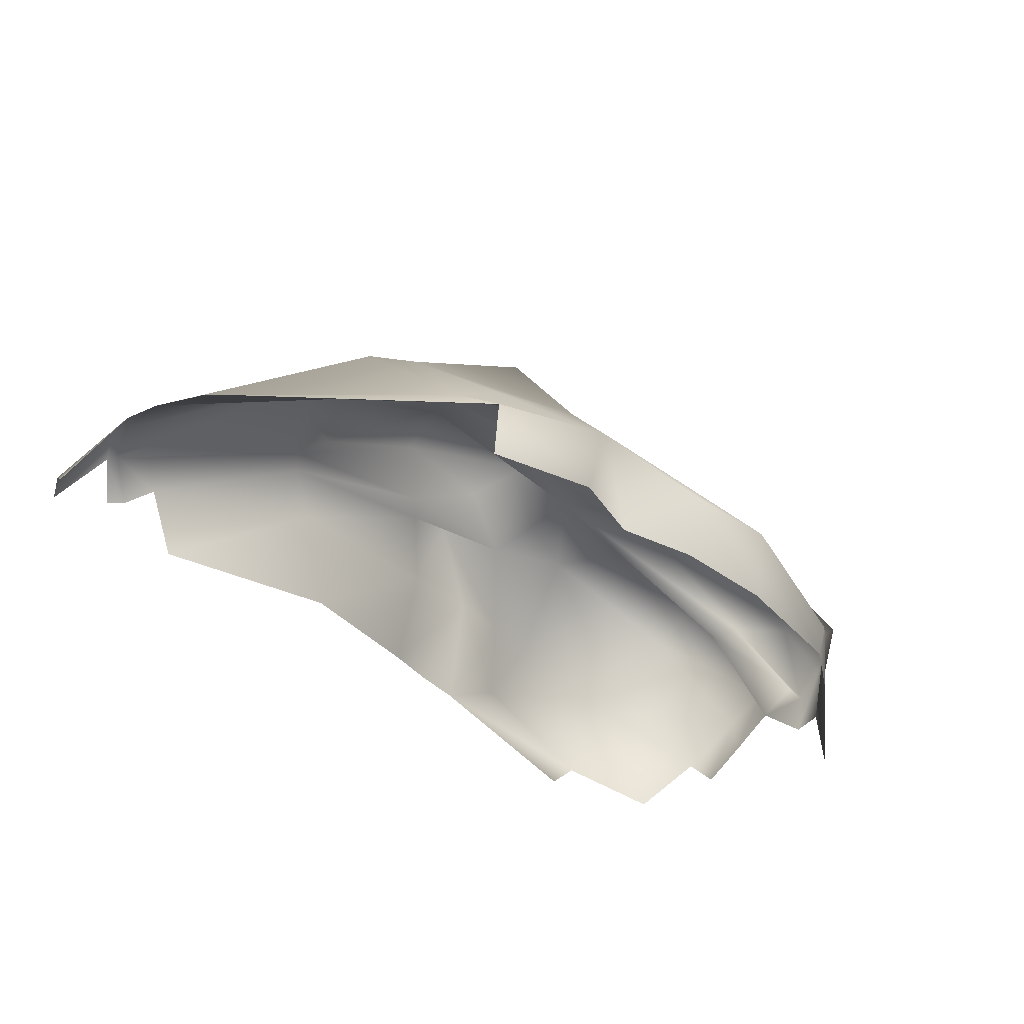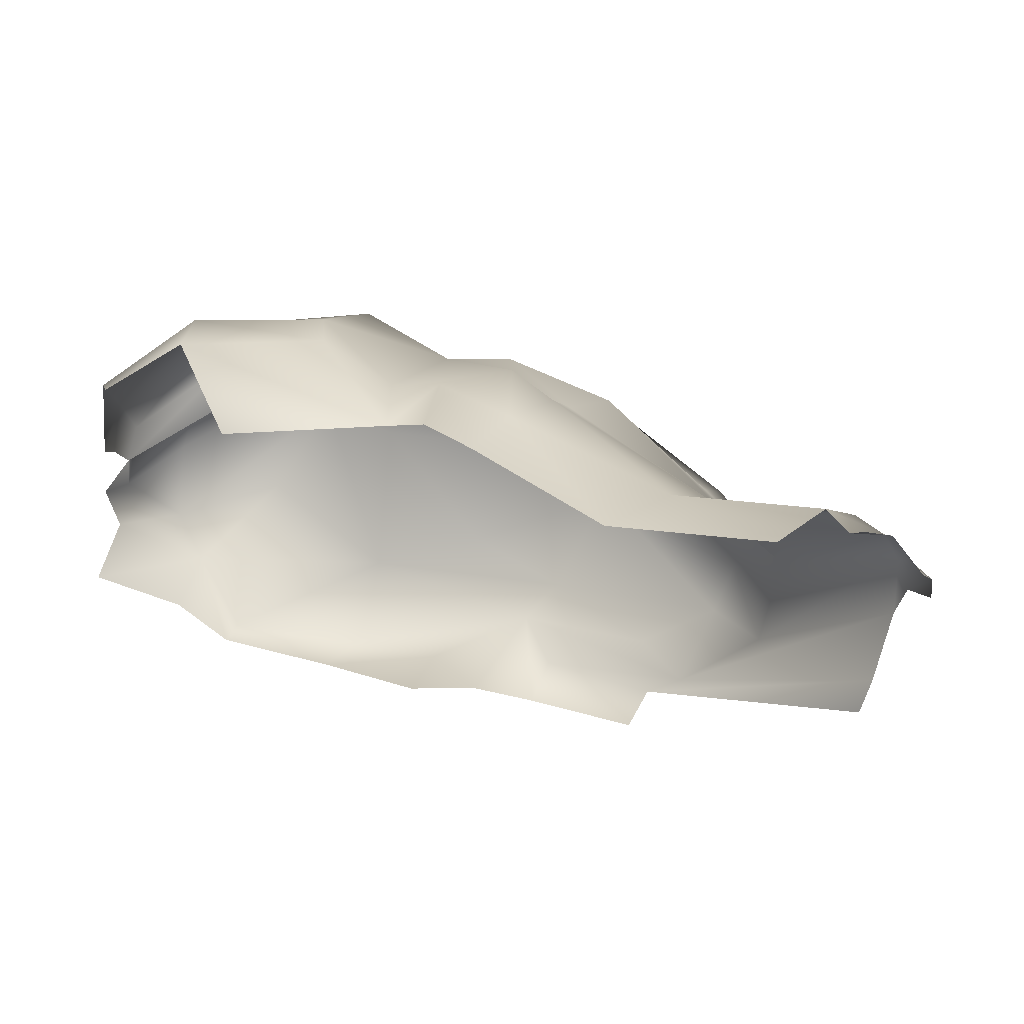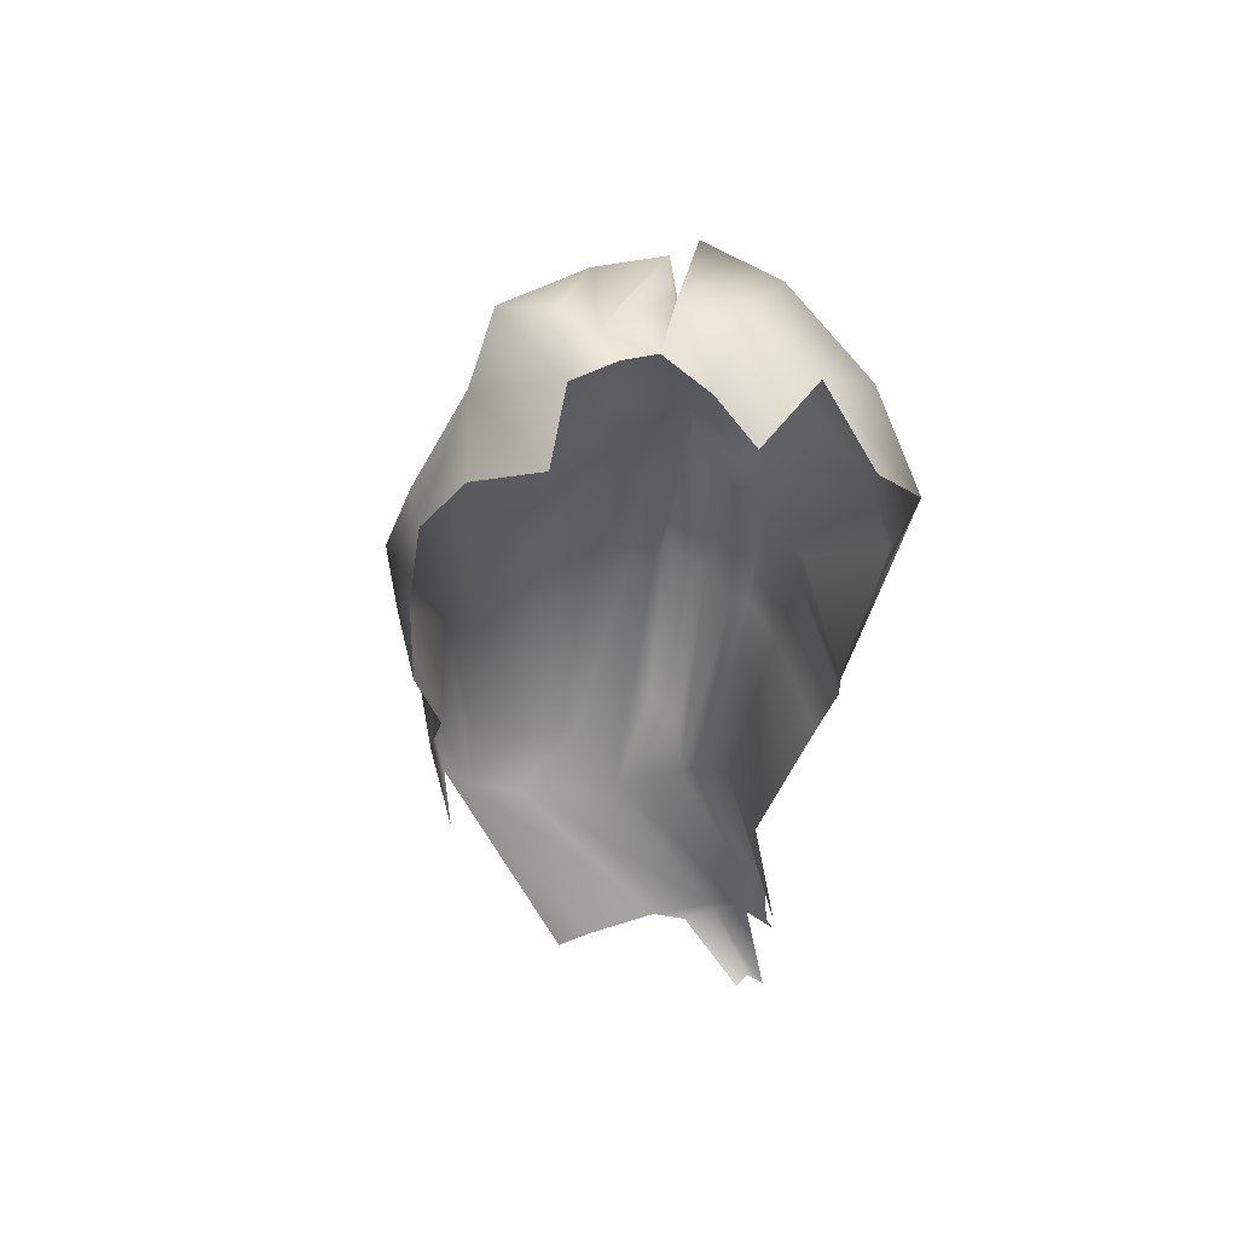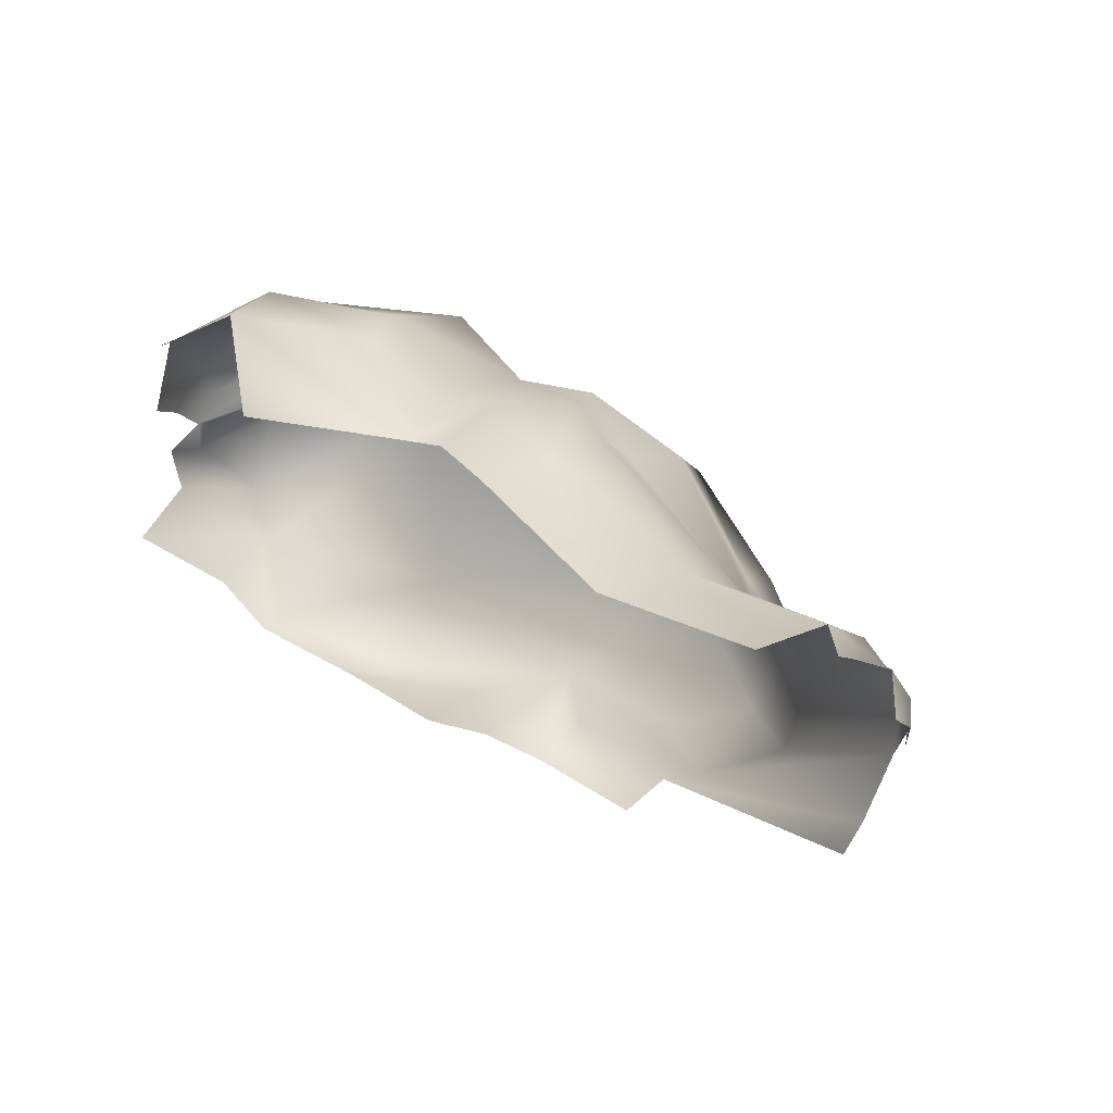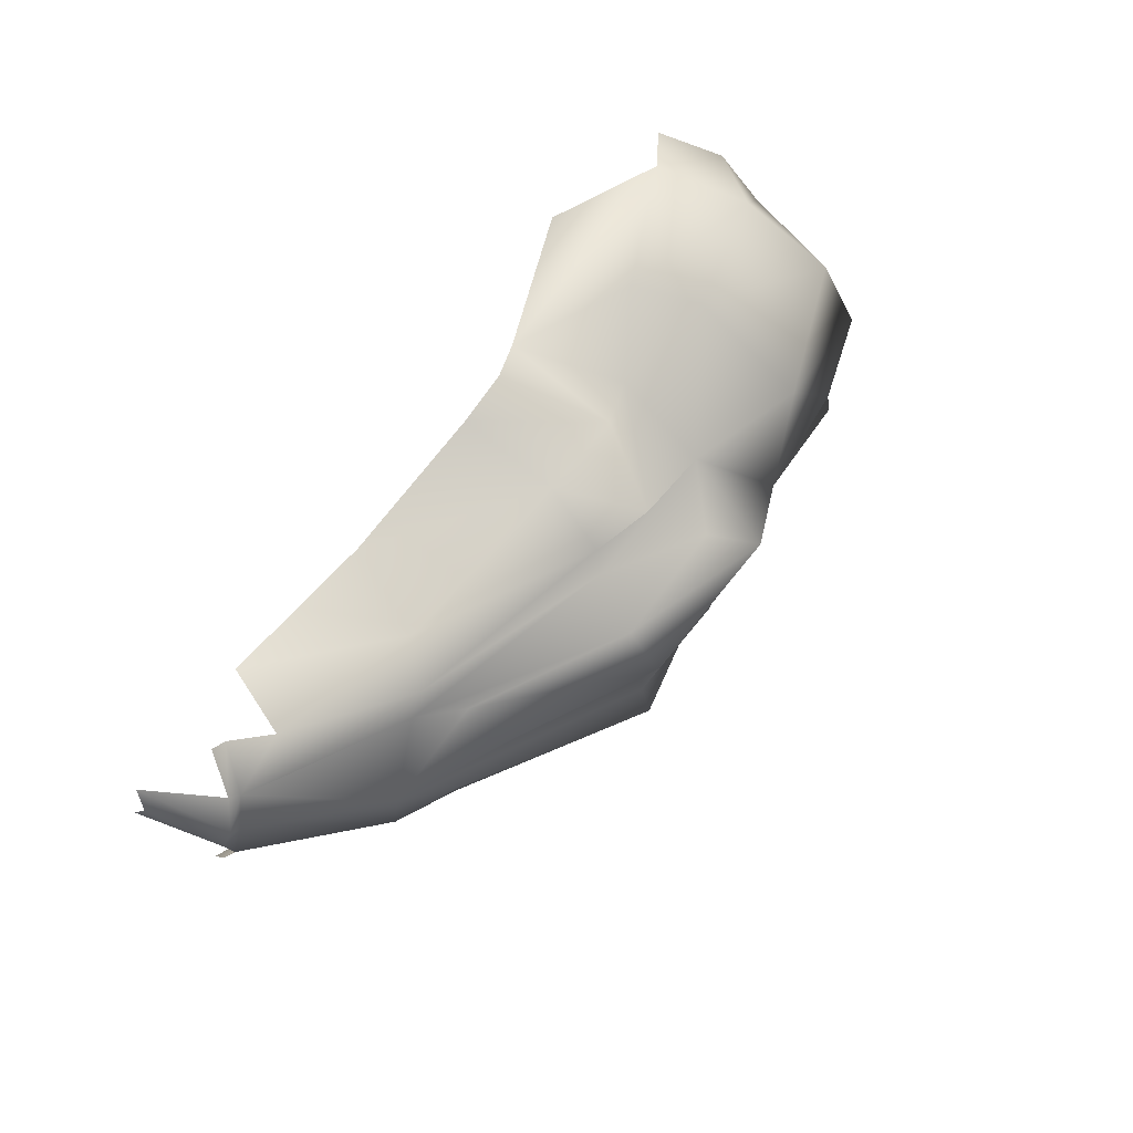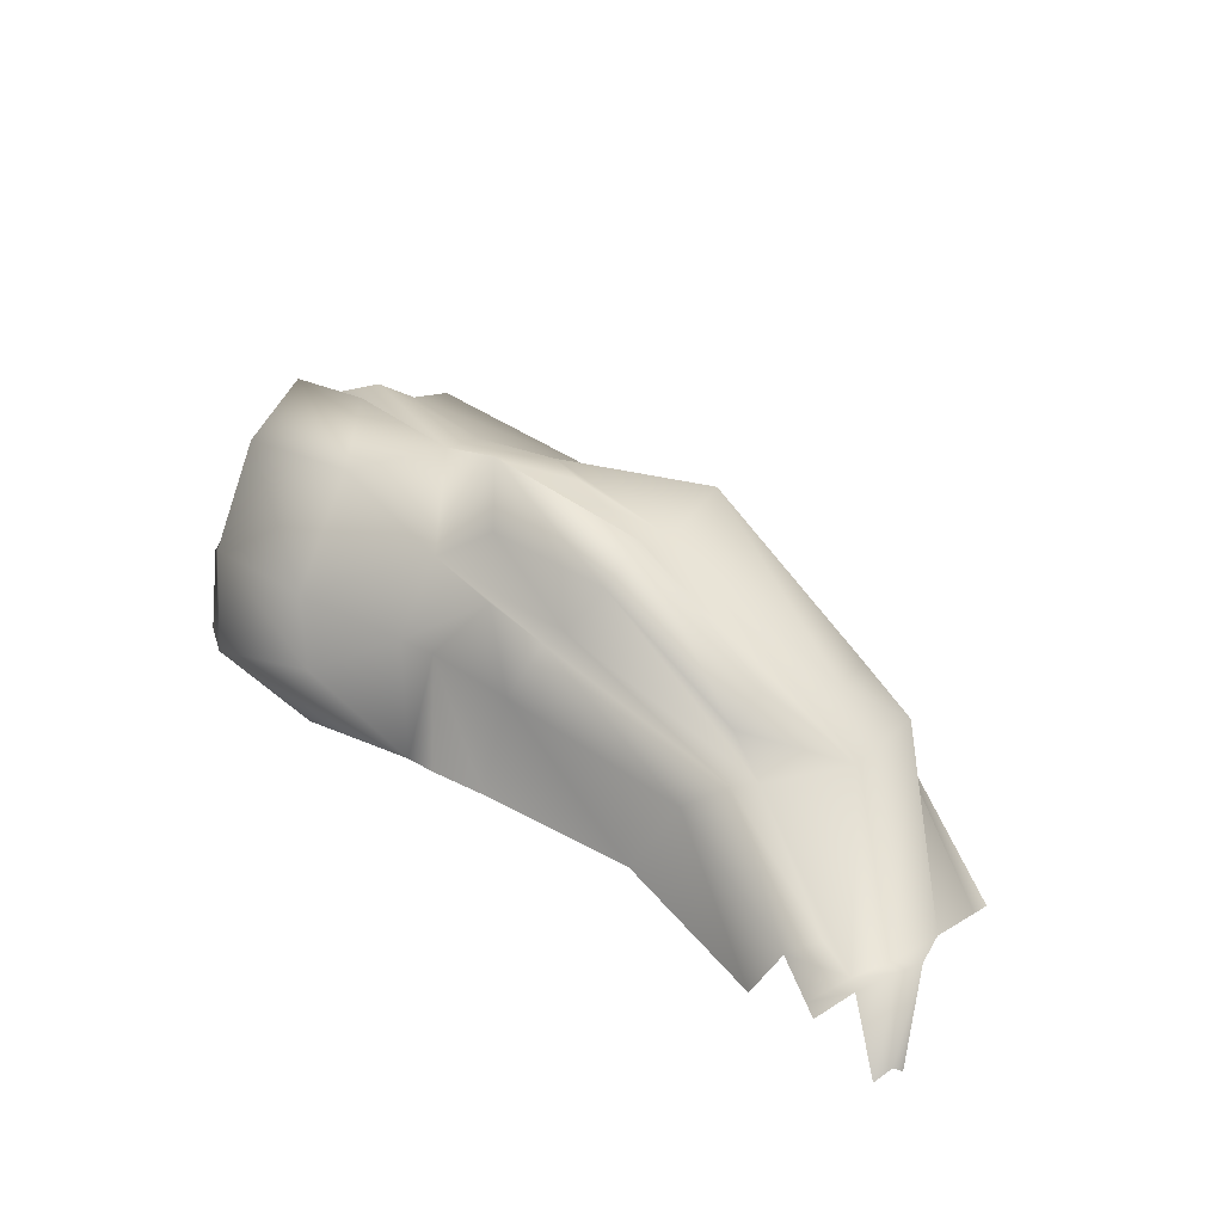
<metadata>
{"format":"obj","ext":"obj","renderer":"f3d","projection":"perspective","resolution":1024,"background":"white","views":[{"elev":-41.6,"azim":133.2,"up":"+Y"},{"elev":42.6,"azim":19.9,"up":"+Z"},{"elev":-33.6,"azim":-95.5,"up":"+Y"},{"elev":44.1,"azim":36.4,"up":"+Z"},{"elev":62.3,"azim":120.1,"up":"+Z"},{"elev":36.1,"azim":40.7,"up":"+Y"}]}
</metadata>
<code>
v 149 -28 50
v 143 -31 61
v 156 -53 68
v 159 -49 63
v 149 -28 50
v 156 -53 68
v 151 -31 39
v 149 -28 50
v 159 -49 63
v 160 -53 59
v 151 -31 39
v 159 -49 63
v 65 -18 44
v 50 -47 50
v 109 -51 65
v 120 -29 64
v 65 -18 44
v 109 -51 65
v 78 -8 36
v 65 -18 44
v 120 -29 64
v 129 -22 58
v 78 -8 36
v 120 -29 64
v 104 -2 9
v 84 -7 30
v 140 -29 59
v 146 -27 47
v 104 -2 9
v 140 -29 59
v 100 -8 -26
v 104 -2 9
v 146 -27 47
v 148 -31 27
v 100 -8 -26
v 146 -27 47
v 75 -21 -44
v 100 -8 -26
v 148 -31 27
v 146 -41 3
v 75 -21 -44
v 148 -31 27
v 1 -5 51
v -1 -38 62
v 50 -47 50
v 65 -18 44
v 1 -5 51
v 50 -47 50
v 10 17 44
v 1 -5 51
v 65 -18 44
v 78 -8 36
v 10 17 44
v 65 -18 44
v 26 49 18
v 25 38 32
v 72 6 28
v 75 18 18
v 26 49 18
v 72 6 28
v 23 46 -24
v 30 46 7
v 85 8 -8
v 80 3 -28
v 23 46 -24
v 85 8 -8
v 15 12 -45
v 23 46 -24
v 80 3 -28
v 55 -6 -45
v 15 12 -45
v 80 3 -28
v 22 -38 -58
v 20 -13 -63
v 63 -23 -53
v 62 -44 -50
v 22 -38 -58
v 63 -23 -53
v -28 0 54
v -19 -36 66
v -1 -38 62
v 1 -5 51
v -28 0 54
v -1 -38 62
v -9 25 47
v -28 0 54
v 1 -5 51
v 10 17 44
v -9 25 47
v 1 -5 51
v -30 57 21
v -16 43 37
v 25 38 32
v 26 49 18
v -30 57 21
v 25 38 32
v -31 42 -8
v -7 51 7
v 30 46 7
v 23 46 -24
v -31 42 -8
v 30 46 7
v -21 18 -37
v -31 42 -8
v 23 46 -24
v 15 12 -45
v -21 18 -37
v 23 46 -24
v -63 -41 -66
v -59 -18 -74
v -26 -19 -70
v -26 -43 -64
v -63 -41 -66
v -26 -19 -70
v -125 -1 59
v -114 -31 72
v -66 -14 74
v -76 7 66
v -125 -1 59
v -66 -14 74
v -132 28 34
v -125 -1 59
v -76 7 66
v -75 44 43
v -132 28 34
v -76 7 66
v -133 41 10
v -132 28 34
v -75 44 43
v -97 49 14
v -133 41 10
v -75 44 43
v -148 14 -22
v -144 24 0
v -98 50 5
v -94 41 -7
v -148 14 -22
v -98 50 5
v -146 0 -47
v -148 14 -22
v -94 41 -7
v -111 22 -39
v -146 0 -47
v -94 41 -7
v -105 -44 -64
v -106 -32 -67
v -59 -18 -74
v -63 -41 -66
v -105 -44 -64
v -59 -18 -74
v -154 -25 38
v -140 -44 54
v -114 -31 72
v -125 -1 59
v -154 -25 38
v -114 -31 72
v -158 -11 17
v -154 -25 38
v -125 -1 59
v -132 28 34
v -158 -11 17
v -125 -1 59
v -157 -4 0
v -158 -11 17
v -132 28 34
v -133 41 10
v -157 -4 0
v -132 28 34
v -157 -16 -20
v -159 -7 -14
v -144 24 0
v -148 14 -22
v -157 -16 -20
v -144 24 0
v -156 -8 -31
v -157 -16 -20
v -148 14 -22
v -146 0 -47
v -156 -8 -31
v -148 14 -22
v -150 -57 -32
v -154 -31 -28
v -129 -15 -53
v -125 -43 -52
v -150 -57 -32
v -129 -15 -53
v -98 50 5
v -53 50 19
v -65 36 -8
v -65 36 -8
v -94 41 -7
v -98 50 5
v -94 41 -7
v -65 36 -8
v -60 7 -53
v -60 7 -53
v -111 22 -39
v -94 41 -7
v -144 24 0
v -130 14 3
v -53 50 19
v -53 50 19
v -98 50 5
v -144 24 0
v -111 22 -39
v -60 7 -53
v -129 -15 -53
v -129 -15 -53
v -146 0 -47
v -111 22 -39
v -159 -7 -14
v -153 -19 -4
v -130 14 3
v -130 14 3
v -144 24 0
v -159 -7 -14
v -157 -16 -20
v -160 -28 -15
v -153 -19 -4
v -153 -19 -4
v -159 -7 -14
v -157 -16 -20
v -156 -8 -31
v -154 -31 -28
v -160 -28 -15
v -160 -28 -15
v -157 -16 -20
v -156 -8 -31
v -146 0 -47
v -129 -15 -53
v -154 -31 -28
v -154 -31 -28
v -156 -8 -31
v -146 0 -47
v -66 -14 74
v -32 -39 64
v -45 -4 52
v -45 -4 52
v -76 7 66
v -66 -14 74
v -76 7 66
v -45 -4 52
v -36 28 43
v -36 28 43
v -75 44 43
v -76 7 66
v -75 44 43
v -36 28 43
v -53 50 19
v -53 50 19
v -97 49 14
v -75 44 43
v -114 -31 72
v -87 -56 58
v -32 -39 64
v -32 -39 64
v -66 -14 74
v -114 -31 72
v -97 49 14
v -53 50 19
v -130 14 3
v -130 14 3
v -133 41 10
v -97 49 14
v -158 -11 17
v -151 -30 10
v -146 -43 22
v -146 -43 22
v -154 -25 38
v -158 -11 17
v -157 -4 0
v -153 -19 -4
v -151 -30 10
v -151 -30 10
v -158 -11 17
v -157 -4 0
v -133 41 10
v -130 14 3
v -153 -19 -4
v -153 -19 -4
v -157 -4 0
v -133 41 10
v -26 -19 -70
v 6 0 -55
v 0 -42 -55
v 0 -42 -55
v -26 -43 -64
v -26 -19 -70
v -59 -18 -74
v -60 7 -53
v 6 0 -55
v 6 0 -55
v -26 -19 -70
v -59 -18 -74
v -106 -32 -67
v -129 -15 -53
v -60 7 -53
v -60 7 -53
v -59 -18 -74
v -106 -32 -67
v -105 -44 -64
v -125 -43 -52
v -129 -15 -53
v -129 -15 -53
v -106 -32 -67
v -105 -44 -64
v 63 -23 -53
v 75 -21 -44
v 146 -41 3
v 146 -41 3
v 144 -47 -8
v 63 -23 -53
v 20 -13 -63
v 6 0 -55
v 75 -21 -44
v 75 -21 -44
v 63 -23 -53
v 20 -13 -63
v 22 -38 -58
v 0 -42 -55
v 6 0 -55
v 6 0 -55
v 20 -13 -63
v 22 -38 -58
v 85 8 -8
v 104 -2 9
v 100 -8 -26
v 100 -8 -26
v 80 3 -28
v 85 8 -8
v 80 3 -28
v 100 -8 -26
v 75 -21 -44
v 75 -21 -44
v 55 -6 -45
v 80 3 -28
v 30 46 7
v 28 44 15
v 104 -2 9
v 104 -2 9
v 85 8 -8
v 30 46 7
v 55 -6 -45
v 75 -21 -44
v 6 0 -55
v 6 0 -55
v 15 12 -45
v 55 -6 -45
v -7 51 7
v -53 50 19
v 28 44 15
v 28 44 15
v 30 46 7
v -7 51 7
v -31 42 -8
v -65 36 -8
v -53 50 19
v -53 50 19
v -7 51 7
v -31 42 -8
v -21 18 -37
v -60 7 -53
v -65 36 -8
v -65 36 -8
v -31 42 -8
v -21 18 -37
v 15 12 -45
v 6 0 -55
v -60 7 -53
v -60 7 -53
v -21 18 -37
v 15 12 -45
v 120 -29 64
v 130 -40 66
v 140 -29 59
v 140 -29 59
v 129 -22 58
v 120 -29 64
v 129 -22 58
v 140 -29 59
v 84 -7 30
v 84 -7 30
v 78 -8 36
v 129 -22 58
v 78 -8 36
v 84 -7 30
v 15 21 39
v 15 21 39
v 10 17 44
v 78 -8 36
v -28 0 54
v -45 -4 52
v -32 -39 64
v -32 -39 64
v -19 -36 66
v -28 0 54
v -9 25 47
v -36 28 43
v -45 -4 52
v -45 -4 52
v -28 0 54
v -9 25 47
v 10 17 44
v 15 21 39
v -36 28 43
v -36 28 43
v -9 25 47
v 10 17 44
v 143 -31 61
v 140 -29 59
v 130 -40 66
v 130 -40 66
v 135 -41 69
v 143 -31 61
v 149 -28 50
v 146 -27 47
v 140 -29 59
v 140 -29 59
v 143 -31 61
v 149 -28 50
v 151 -31 39
v 148 -31 27
v 146 -27 47
v 146 -27 47
v 149 -28 50
v 151 -31 39
v 72 6 28
v 84 -7 30
v 104 -2 9
v 104 -2 9
v 75 18 18
v 72 6 28
v 25 38 32
v 15 21 39
v 84 -7 30
v 84 -7 30
v 72 6 28
v 25 38 32
v 75 18 18
v 104 -2 9
v 28 44 15
v 28 44 15
v 26 49 18
v 75 18 18
v -16 43 37
v -36 28 43
v 15 21 39
v 15 21 39
v 25 38 32
v -16 43 37
v -30 57 21
v -53 50 19
v -36 28 43
v -36 28 43
v -16 43 37
v -30 57 21
v 26 49 18
v 28 44 15
v -53 50 19
v -53 50 19
v -30 57 21
v 26 49 18
f 1 2 3
f 4 5 6
f 7 8 9
f 10 11 12
f 13 14 15
f 16 17 18
f 19 20 21
f 22 23 24
f 25 26 27
f 28 29 30
f 31 32 33
f 34 35 36
f 37 38 39
f 40 41 42
f 43 44 45
f 46 47 48
f 49 50 51
f 52 53 54
f 55 56 57
f 58 59 60
f 61 62 63
f 64 65 66
f 67 68 69
f 70 71 72
f 73 74 75
f 76 77 78
f 79 80 81
f 82 83 84
f 85 86 87
f 88 89 90
f 91 92 93
f 94 95 96
f 97 98 99
f 100 101 102
f 103 104 105
f 106 107 108
f 109 110 111
f 112 113 114
f 115 116 117
f 118 119 120
f 121 122 123
f 124 125 126
f 127 128 129
f 130 131 132
f 133 134 135
f 136 137 138
f 139 140 141
f 142 143 144
f 145 146 147
f 148 149 150
f 151 152 153
f 154 155 156
f 157 158 159
f 160 161 162
f 163 164 165
f 166 167 168
f 169 170 171
f 172 173 174
f 175 176 177
f 178 179 180
f 181 182 183
f 184 185 186
f 187 188 189
f 190 191 192
f 193 194 195
f 196 197 198
f 199 200 201
f 202 203 204
f 205 206 207
f 208 209 210
f 211 212 213
f 214 215 216
f 217 218 219
f 220 221 222
f 223 224 225
f 226 227 228
f 229 230 231
f 232 233 234
f 235 236 237
f 238 239 240
f 241 242 243
f 244 245 246
f 247 248 249
f 250 251 252
f 253 254 255
f 256 257 258
f 259 260 261
f 262 263 264
f 265 266 267
f 268 269 270
f 271 272 273
f 274 275 276
f 277 278 279
f 280 281 282
f 283 284 285
f 286 287 288
f 289 290 291
f 292 293 294
f 295 296 297
f 298 299 300
f 301 302 303
f 304 305 306
f 307 308 309
f 310 311 312
f 313 314 315
f 316 317 318
f 319 320 321
f 322 323 324
f 325 326 327
f 328 329 330
f 331 332 333
f 334 335 336
f 337 338 339
f 340 341 342
f 343 344 345
f 346 347 348
f 349 350 351
f 352 353 354
f 355 356 357
f 358 359 360
f 361 362 363
f 364 365 366
f 367 368 369
f 370 371 372
f 373 374 375
f 376 377 378
f 379 380 381
f 382 383 384
f 385 386 387
f 388 389 390
f 391 392 393
f 394 395 396
f 397 398 399
f 400 401 402
f 403 404 405
f 406 407 408
f 409 410 411
f 412 413 414
f 415 416 417
f 418 419 420
f 421 422 423
f 424 425 426
f 427 428 429
f 430 431 432
f 433 434 435
f 436 437 438
f 439 440 441
f 442 443 444
f 445 446 447
f 448 449 450
f 451 452 453
f 454 455 456
f 457 458 459
f 460 461 462

</code>
